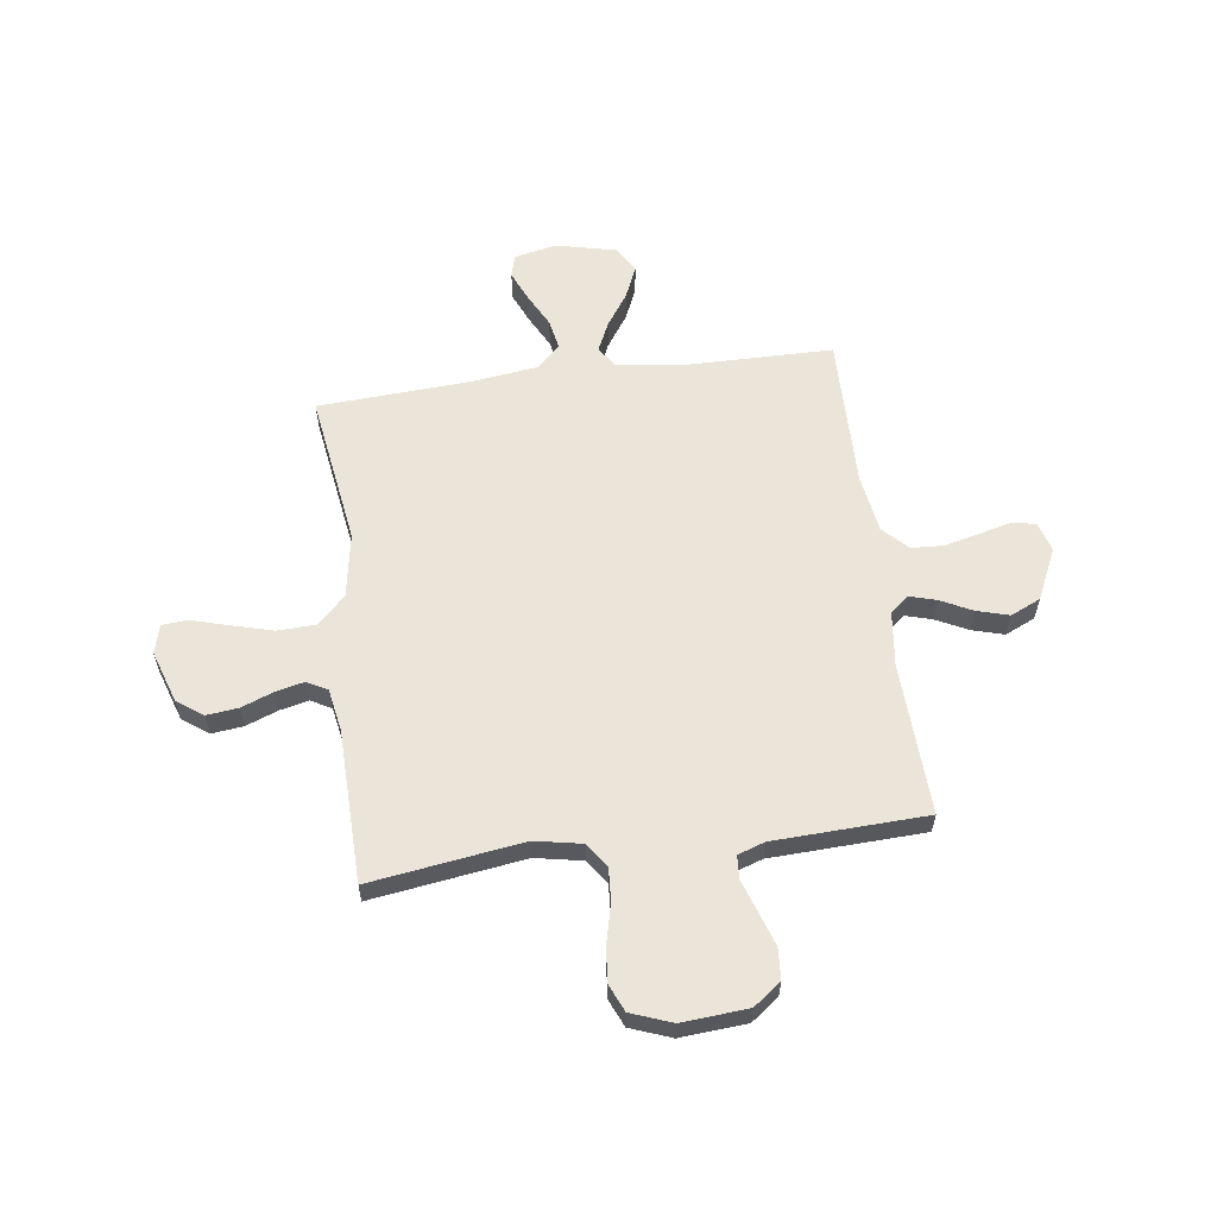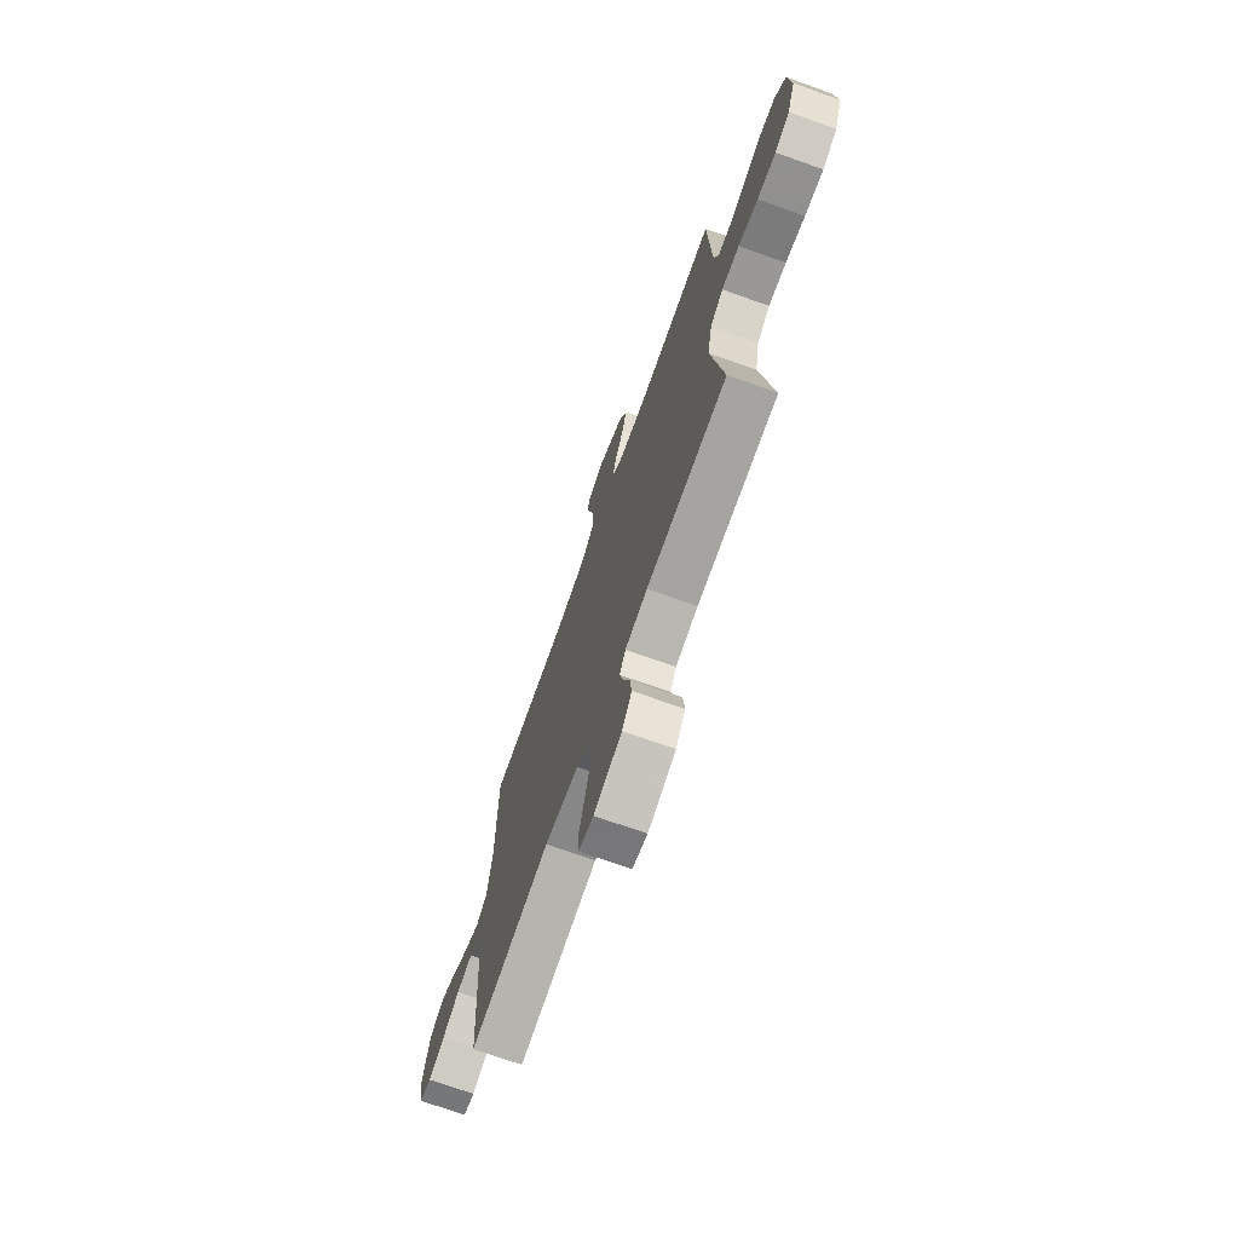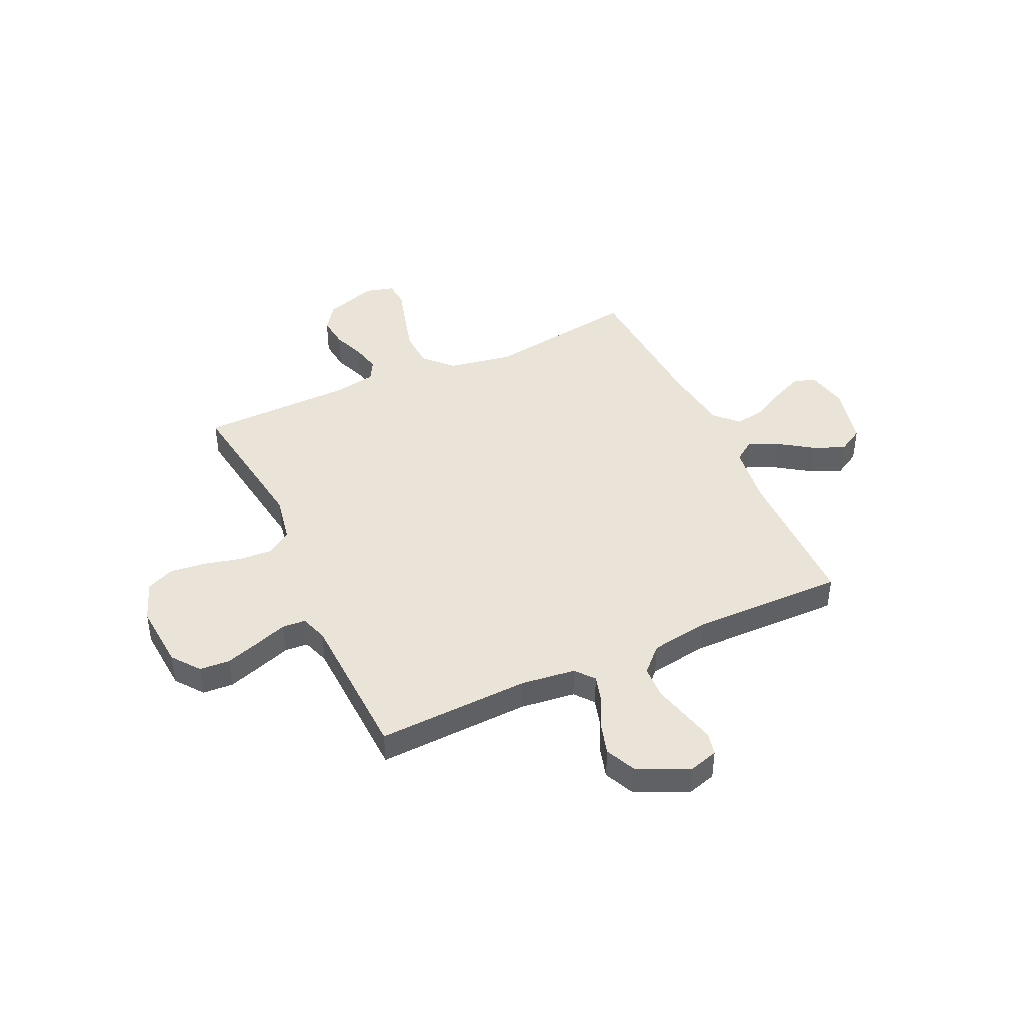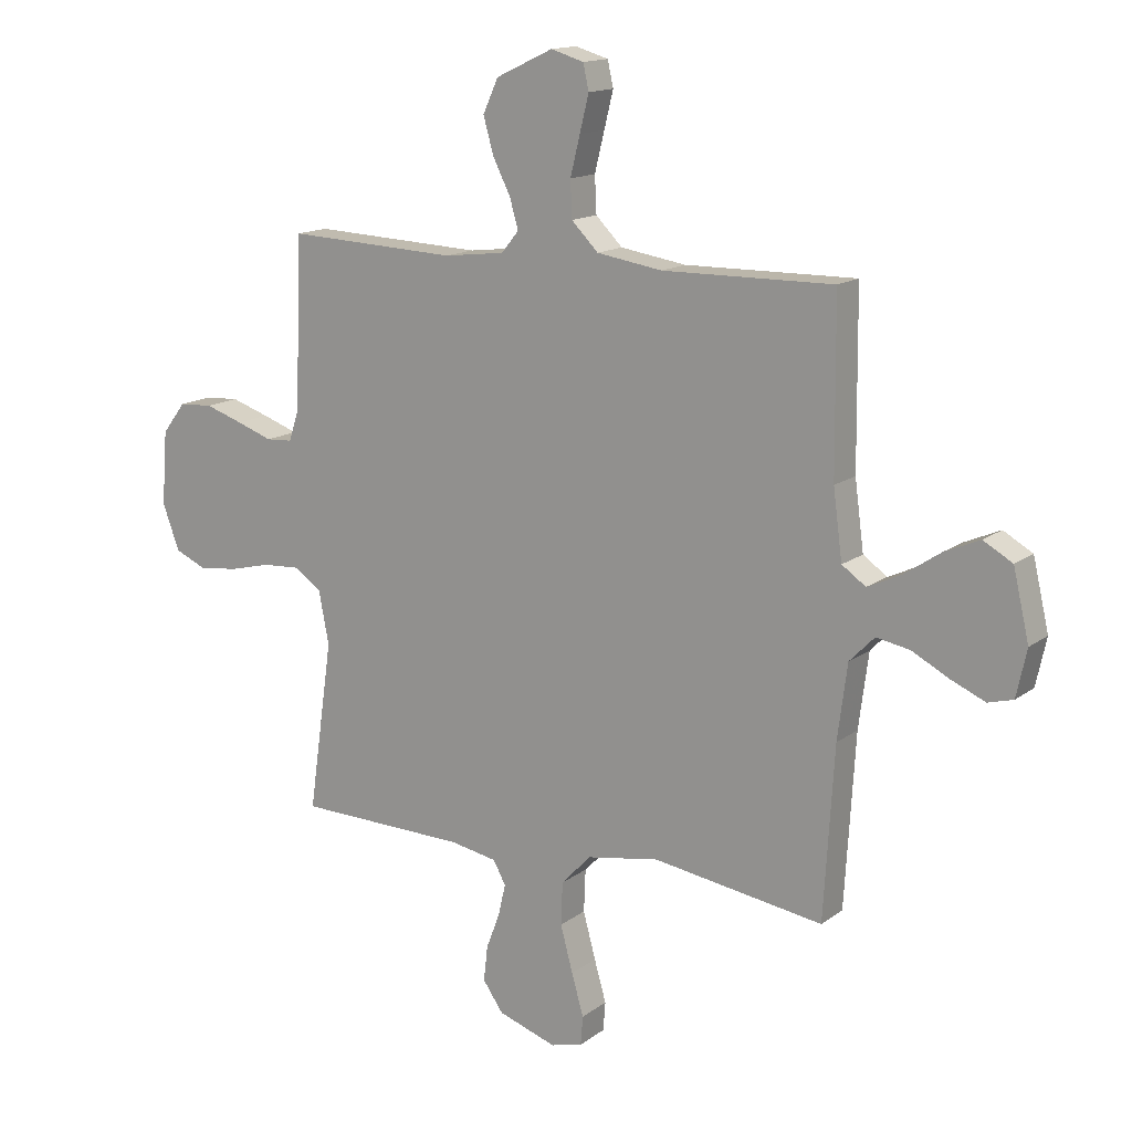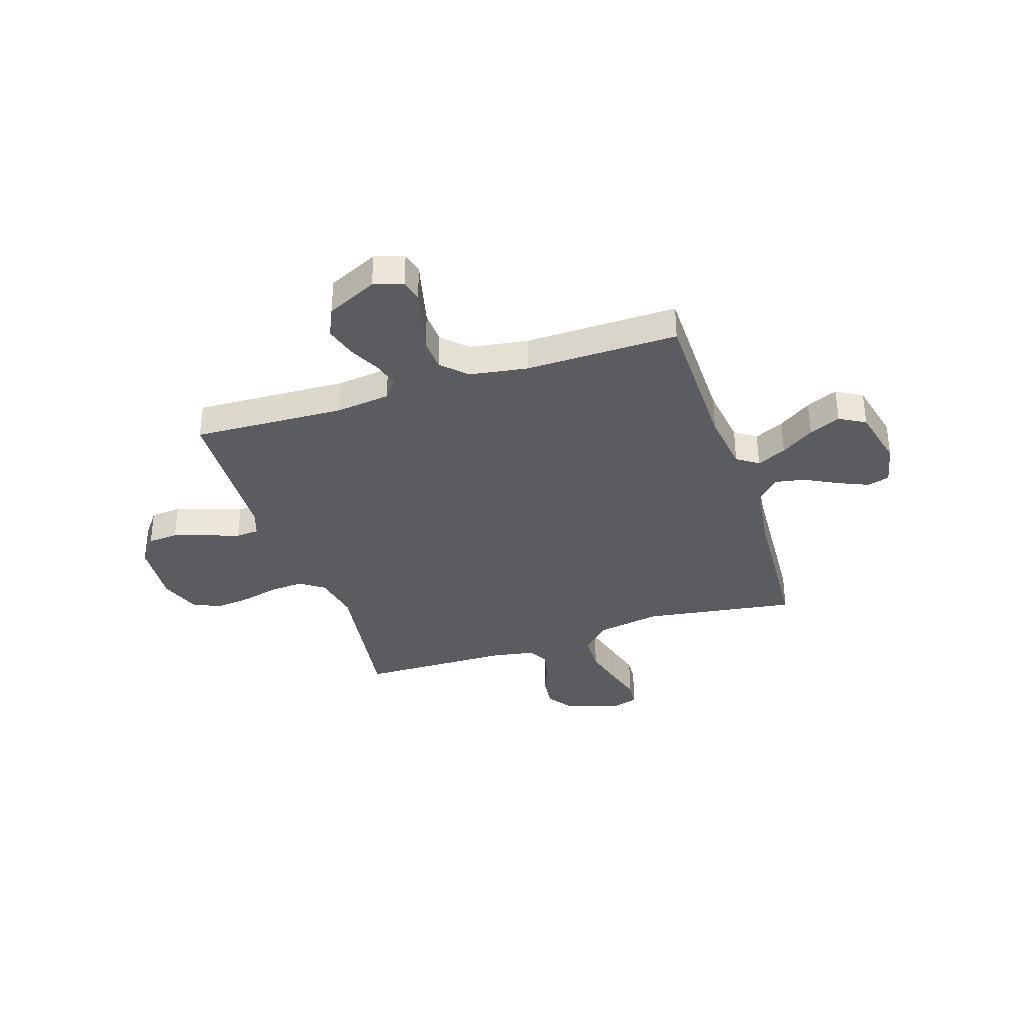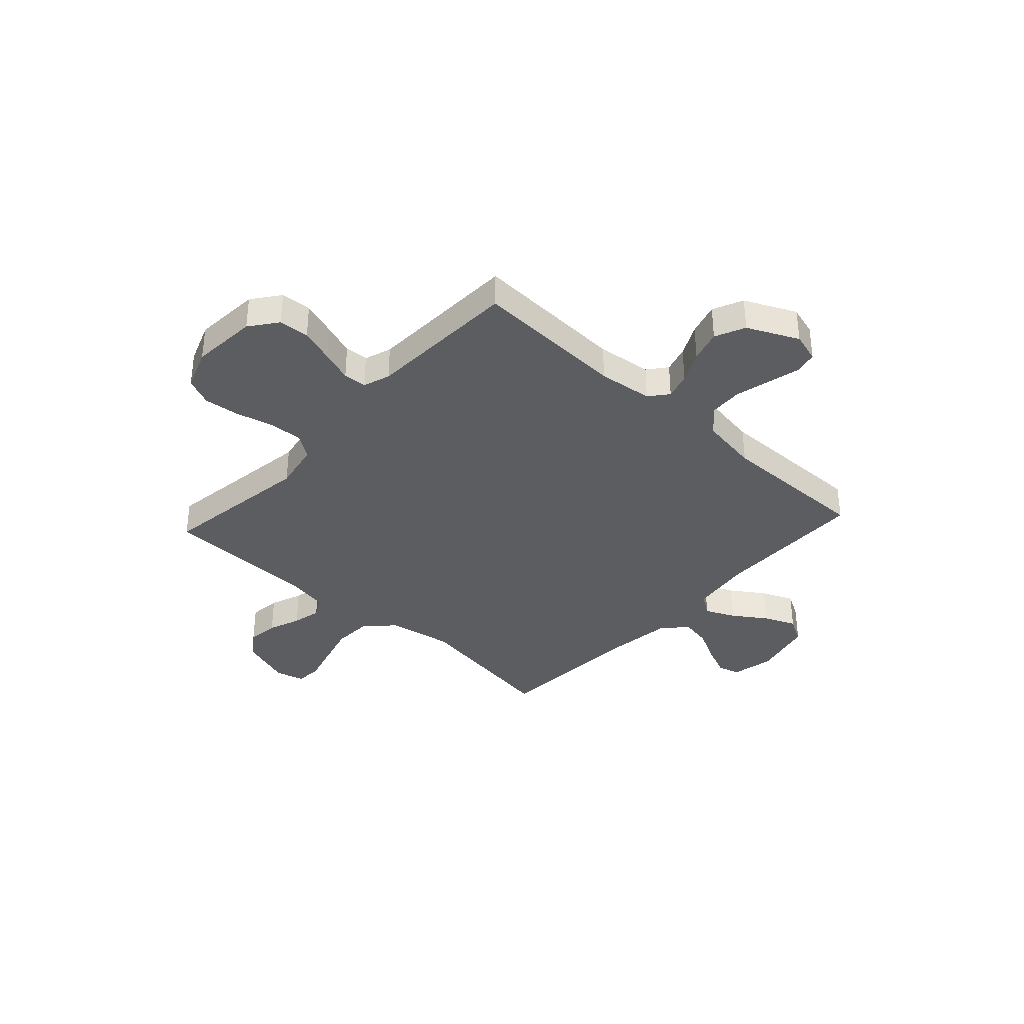
<metadata>
{"format":"obj","ext":"obj","renderer":"f3d","projection":"perspective","resolution":1024,"background":"white","views":[{"elev":59.6,"azim":-97.6,"up":"+Y"},{"elev":-72.1,"azim":-109.6,"up":"+Z"},{"elev":43.2,"azim":-24.8,"up":"+Y"},{"elev":14.6,"azim":33.1,"up":"+Z"},{"elev":-35.2,"azim":18.1,"up":"+Y"},{"elev":-36.3,"azim":-42.5,"up":"+Y"}]}
</metadata>
<code>
v -0.5 0.07 -0.5
v -0.457 0.07 -0.2
v -0.475 0.07 -0.107
v -0.523 0.07 -0.074
v -0.589 0.07 -0.078
v -0.662 0.07 -0.096
v -0.732 0.07 -0.104
v -0.787 0.07 -0.08
v -0.817 0.07 0
v -0.807 0.07 0.13
v -0.766 0.07 0.184
v -0.706 0.07 0.188
v -0.639 0.07 0.166
v -0.576 0.07 0.144
v -0.53 0.07 0.147
v -0.512 0.07 0.2
v -0.5 0.07 0.5
v -0.2 0.07 0.487
v -0.093 0.07 0.5
v -0.063 0.07 0.537
v -0.078 0.07 0.589
v -0.109 0.07 0.651
v -0.127 0.07 0.714
v -0.1 0.07 0.773
v 0 0.07 0.82
v 0.058 0.07 0.803
v 0.068 0.07 0.758
v 0.052 0.07 0.694
v 0.035 0.07 0.625
v 0.038 0.07 0.561
v 0.085 0.07 0.514
v 0.2 0.07 0.496
v 0.5 0.07 0.5
v 0.503 0.07 0.2
v 0.519 0.07 0.08
v 0.561 0.07 0.051
v 0.619 0.07 0.078
v 0.684 0.07 0.122
v 0.746 0.07 0.149
v 0.797 0.07 0.12
v 0.825 0.07 0
v 0.807 0.07 -0.083
v 0.763 0.07 -0.095
v 0.703 0.07 -0.069
v 0.638 0.07 -0.035
v 0.579 0.07 -0.024
v 0.535 0.07 -0.069
v 0.518 0.07 -0.2
v 0.5 0.07 -0.5
v 0.2 0.07 -0.455
v 0.073 0.07 -0.477
v 0.02 0.07 -0.532
v 0.017 0.07 -0.607
v 0.039 0.07 -0.688
v 0.06 0.07 -0.761
v 0.056 0.07 -0.812
v 0 0.07 -0.827
v -0.103 0.07 -0.793
v -0.139 0.07 -0.742
v -0.132 0.07 -0.68
v -0.108 0.07 -0.617
v -0.095 0.07 -0.561
v -0.117 0.07 -0.521
v -0.2 0.07 -0.506
v -0.5 0 -0.5
v -0.457 0 -0.2
v -0.475 0 -0.107
v -0.523 0 -0.074
v -0.589 0 -0.078
v -0.662 0 -0.096
v -0.732 0 -0.104
v -0.787 0 -0.08
v -0.817 0 0
v -0.807 0 0.13
v -0.766 0 0.184
v -0.706 0 0.188
v -0.639 0 0.166
v -0.576 0 0.144
v -0.53 0 0.147
v -0.512 0 0.2
v -0.5 0 0.5
v -0.2 0 0.487
v -0.093 0 0.5
v -0.063 0 0.537
v -0.078 0 0.589
v -0.109 0 0.651
v -0.127 0 0.714
v -0.1 0 0.773
v 0 0 0.82
v 0.058 0 0.803
v 0.068 0 0.758
v 0.052 0 0.694
v 0.035 0 0.625
v 0.038 0 0.561
v 0.085 0 0.514
v 0.2 0 0.496
v 0.5 0 0.5
v 0.503 0 0.2
v 0.519 0 0.08
v 0.561 0 0.051
v 0.619 0 0.078
v 0.684 0 0.122
v 0.746 0 0.149
v 0.797 0 0.12
v 0.825 0 0
v 0.807 0 -0.083
v 0.763 0 -0.095
v 0.703 0 -0.069
v 0.638 0 -0.035
v 0.579 0 -0.024
v 0.535 0 -0.069
v 0.518 0 -0.2
v 0.5 0 -0.5
v 0.2 0 -0.455
v 0.073 0 -0.477
v 0.02 0 -0.532
v 0.017 0 -0.607
v 0.039 0 -0.688
v 0.06 0 -0.761
v 0.056 0 -0.812
v 0 0 -0.827
v -0.103 0 -0.793
v -0.139 0 -0.742
v -0.132 0 -0.68
v -0.108 0 -0.617
v -0.095 0 -0.561
v -0.117 0 -0.521
v -0.2 0 -0.506
f 59 60 61
f 58 59 61
f 57 58 61
f 56 57 61
f 55 56 61
f 54 55 61
f 53 54 61 62
f 52 53 62 63
f 48 49 50
f 47 48 50 51
f 46 47 51
f 43 44 45
f 42 43 45
f 41 42 45
f 40 41 45
f 39 40 45
f 38 39 45
f 37 38 45
f 36 37 45 46
f 35 36 46 51
f 32 33 34
f 52 63 64
f 51 52 64
f 35 51 64
f 34 35 64
f 32 34 64
f 31 32 64
f 26 27 28
f 25 26 28
f 24 25 28
f 23 24 28
f 22 23 28
f 21 22 28
f 20 21 28 29
f 16 17 18
f 15 16 18 19
f 12 13 14
f 11 12 14
f 10 11 14
f 9 10 14
f 8 9 14
f 7 8 14
f 6 7 14
f 5 6 14
f 4 5 14 15
f 3 4 15 19
f 64 1 2
f 31 64 2
f 30 31 2
f 20 29 30
f 19 20 30
f 3 19 30
f 2 3 30
f 125 124 123
f 125 123 122
f 125 122 121
f 125 121 120
f 125 120 119
f 125 119 118
f 126 125 118 117
f 127 126 117 116
f 114 113 112
f 115 114 112 111
f 115 111 110
f 109 108 107
f 109 107 106
f 109 106 105
f 109 105 104
f 109 104 103
f 109 103 102
f 109 102 101
f 110 109 101 100
f 115 110 100 99
f 98 97 96
f 128 127 116
f 128 116 115
f 128 115 99
f 128 99 98
f 128 98 96
f 128 96 95
f 92 91 90
f 92 90 89
f 92 89 88
f 92 88 87
f 92 87 86
f 92 86 85
f 93 92 85 84
f 82 81 80
f 83 82 80 79
f 78 77 76
f 78 76 75
f 78 75 74
f 78 74 73
f 78 73 72
f 78 72 71
f 78 71 70
f 78 70 69
f 79 78 69 68
f 83 79 68 67
f 66 65 128
f 66 128 95
f 66 95 94
f 94 93 84
f 94 84 83
f 94 83 67
f 94 67 66
f 1 65 66 2
f 2 66 67 3
f 3 67 68 4
f 4 68 69 5
f 5 69 70 6
f 6 70 71 7
f 7 71 72 8
f 8 72 73 9
f 9 73 74 10
f 10 74 75 11
f 11 75 76 12
f 12 76 77 13
f 13 77 78 14
f 14 78 79 15
f 15 79 80 16
f 16 80 81 17
f 17 81 82 18
f 18 82 83 19
f 19 83 84 20
f 20 84 85 21
f 21 85 86 22
f 22 86 87 23
f 23 87 88 24
f 24 88 89 25
f 25 89 90 26
f 26 90 91 27
f 27 91 92 28
f 28 92 93 29
f 29 93 94 30
f 30 94 95 31
f 31 95 96 32
f 32 96 97 33
f 33 97 98 34
f 34 98 99 35
f 35 99 100 36
f 36 100 101 37
f 37 101 102 38
f 38 102 103 39
f 39 103 104 40
f 40 104 105 41
f 41 105 106 42
f 42 106 107 43
f 43 107 108 44
f 44 108 109 45
f 45 109 110 46
f 46 110 111 47
f 47 111 112 48
f 48 112 113 49
f 49 113 114 50
f 50 114 115 51
f 51 115 116 52
f 52 116 117 53
f 53 117 118 54
f 54 118 119 55
f 55 119 120 56
f 56 120 121 57
f 57 121 122 58
f 58 122 123 59
f 59 123 124 60
f 60 124 125 61
f 61 125 126 62
f 62 126 127 63
f 63 127 128 64
f 64 128 65 1

</code>
